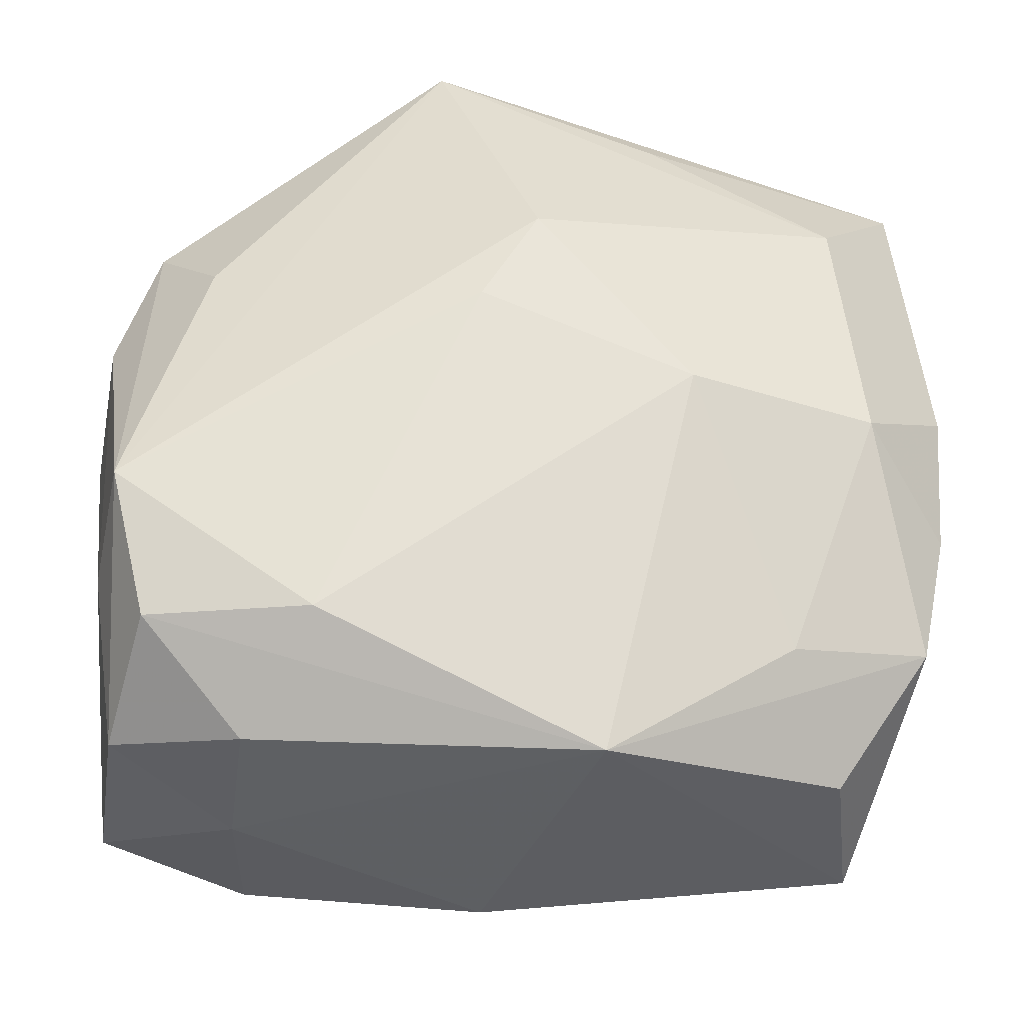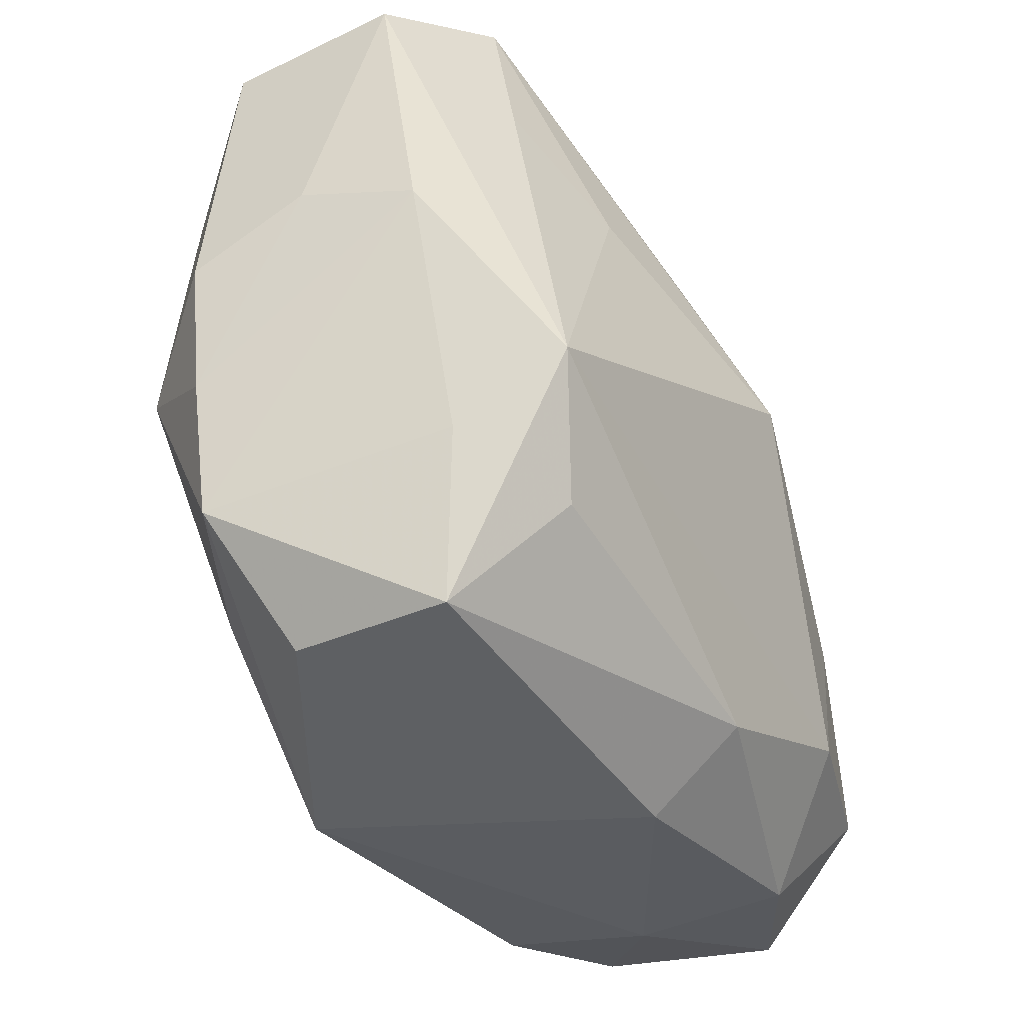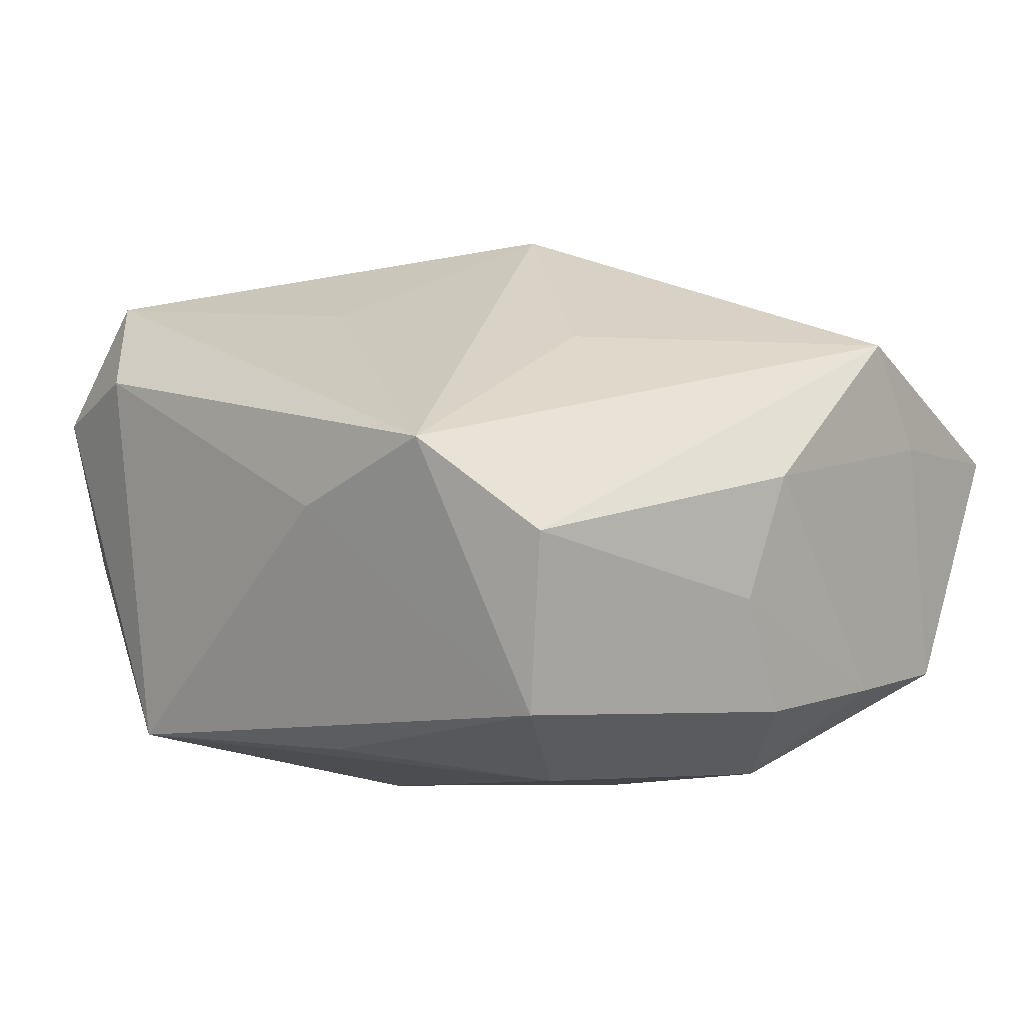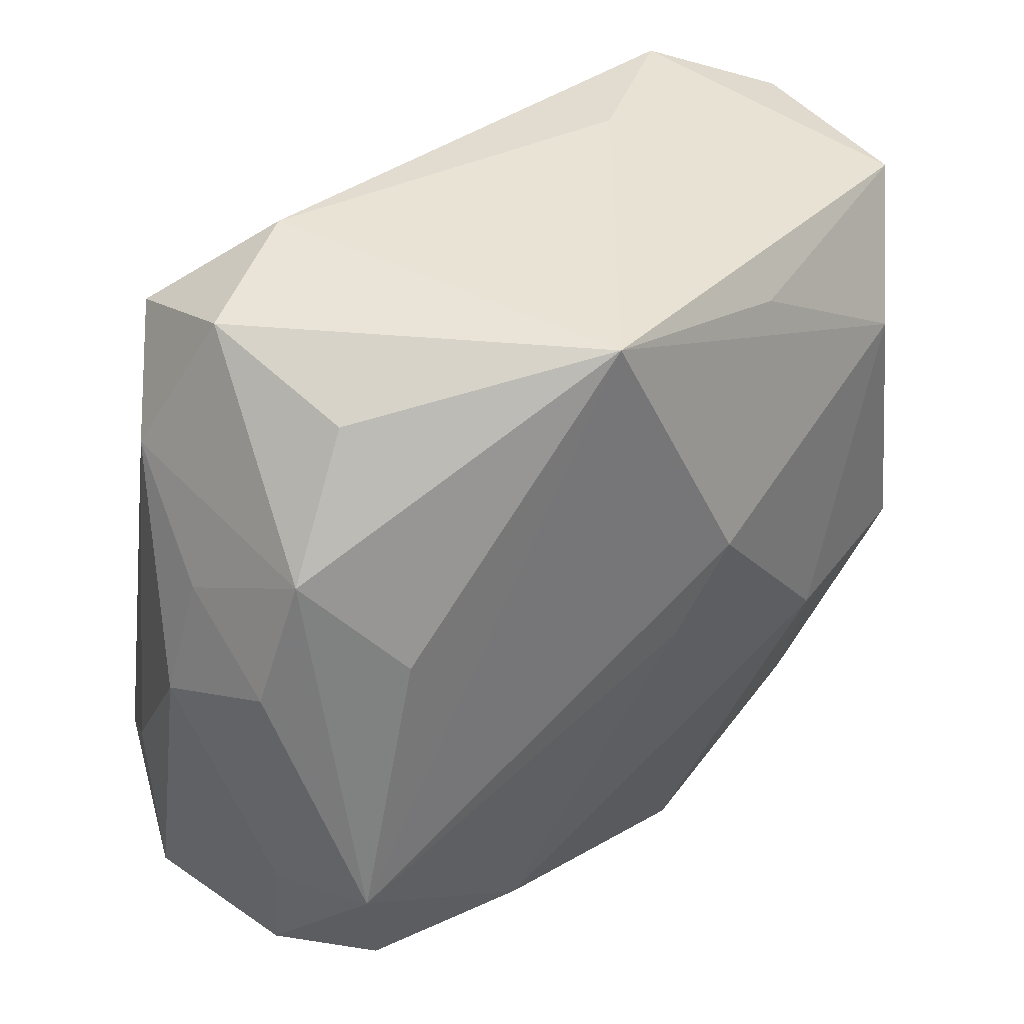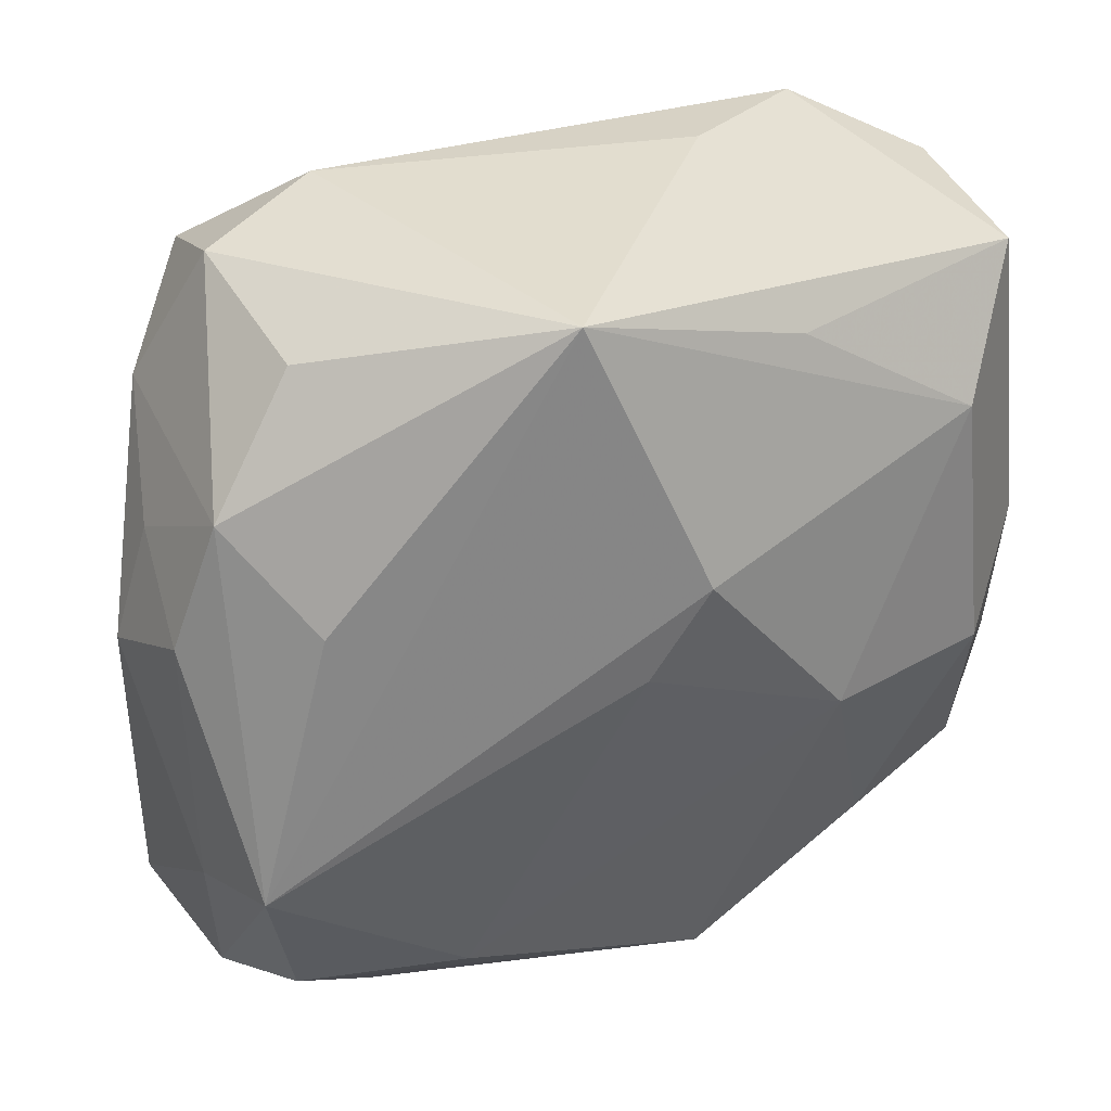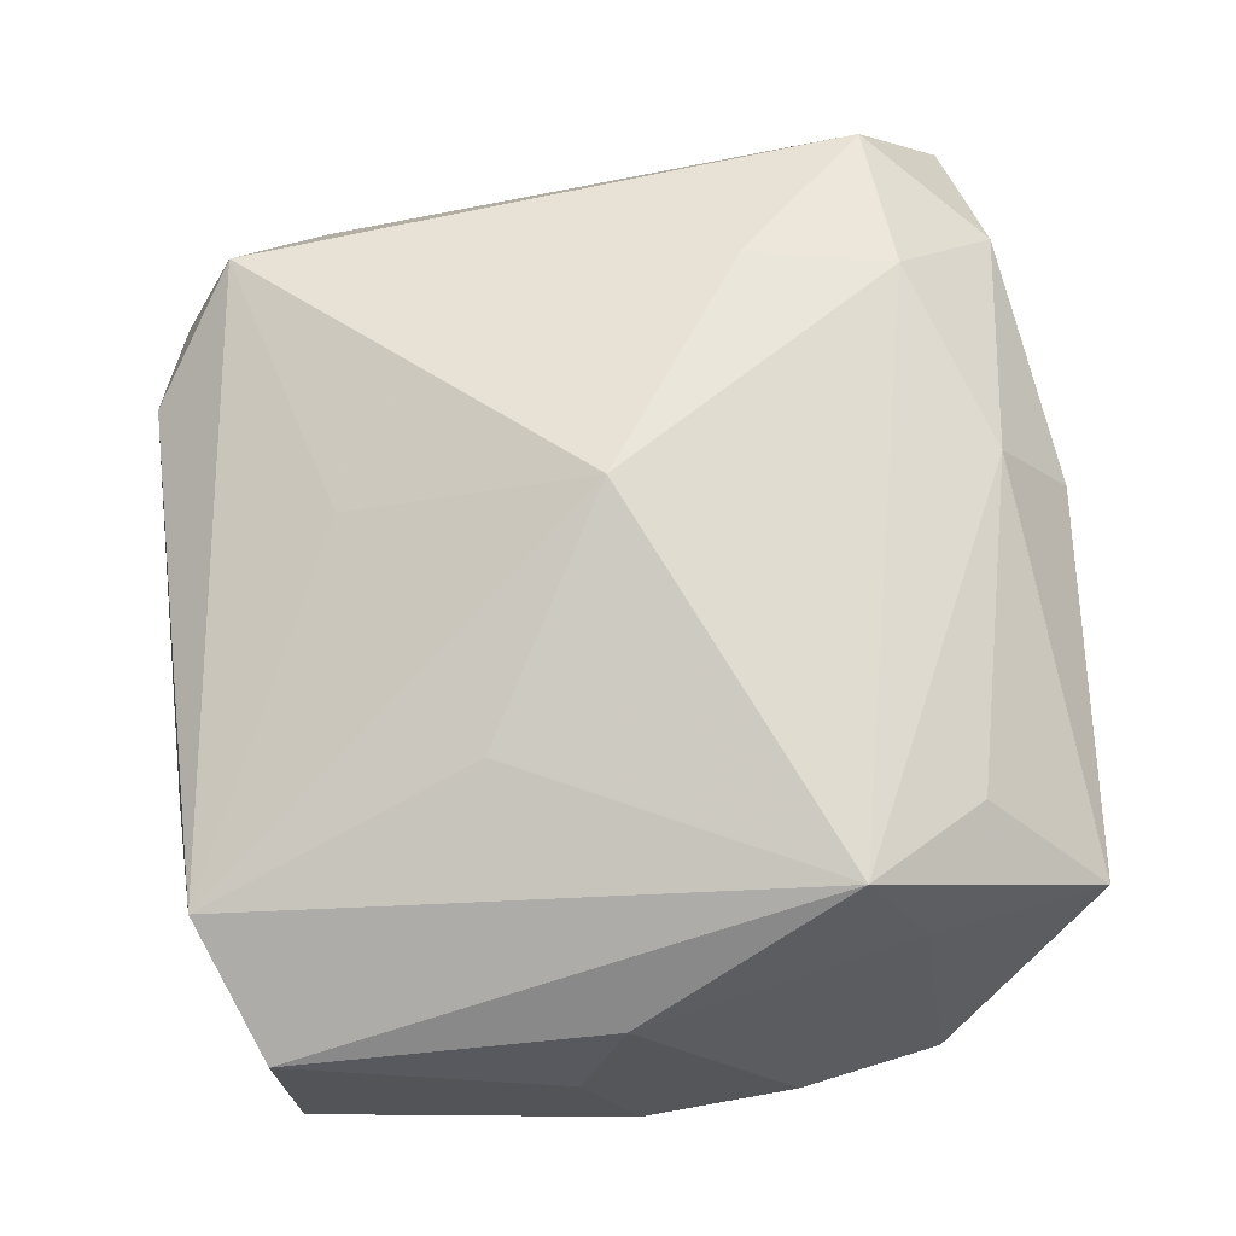
<metadata>
{"format":"obj","ext":"obj","renderer":"f3d","projection":"perspective","resolution":1024,"background":"white","views":[{"elev":-37.0,"azim":171.1,"up":"+Y"},{"elev":-39.9,"azim":-72.1,"up":"+Y"},{"elev":1.5,"azim":-131.2,"up":"+Z"},{"elev":42.1,"azim":131.3,"up":"+Y"},{"elev":35.0,"azim":148.5,"up":"+Y"},{"elev":56.7,"azim":-95.5,"up":"+Z"}]}
</metadata>
<code>
v 0.01907 0.02316 0.01593
v -0.02217 0.02752 0.005886
v -0.01739 0.009486 0.01297
v 0.02273 -0.01752 0.01932
v -0.02713 -0.01556 0.005003
v 0.02743 -0.02395 0.0116
v -0.03038 0.005393 -0.00502
v 0.0269 -0.01107 0.01293
v -0.0007956 -0.02313 0.01619
v 0.01859 -0.02625 0.004176
v 0.01279 -0.008646 0.02033
v 0.01495 -0.01919 -0.01337
v -0.0276 0.0226 -0.01178
v -0.0293 0.001574 -0.01297
v -0.003719 0.001176 0.02087
v -0.0006112 0.01731 0.01479
v 0.02595 -0.0187 -0.009775
v -0.03092 0.002569 0.003237
v 0.02741 -0.02327 -0.0006406
v 0.01711 -0.02562 0.0147
v 0.02102 0.02683 0.006813
v 0.02731 0.01598 -0.005943
v 0.03019 0.007225 -0.004849
v 0.02871 -0.008888 -0.01208
v -0.02093 0.01482 -0.01739
v 0.001181 0.01053 -0.02054
v -0.02674 -0.01791 -0.0118
v -0.02237 -0.003408 -0.01844
v -0.02749 -0.01132 0.0126
v 0.0293 -0.01215 -0.003715
v 0.03051 0.002701 0.004018
v 0.01104 -0.0183 0.02031
v -0.02436 -0.02701 0.003835
v 0.0005495 -0.02817 0.009924
v -0.009416 -0.0025 -0.02054
v 0.01199 0.02853 0.009973
v 0.01876 -0.02519 -0.005919
v 0.02821 0.01101 0.003141
v -0.0238 0.0159 0.00791
v -0.008344 0.02323 -0.01577
v 0.004948 0.004146 -0.01933
v 0.02096 0.02419 -0.00411
v -0.01177 0.02853 0.001254
v -0.02182 -0.0192 0.01103
v -0.02863 -0.008609 -0.01225
v -0.004363 -0.02774 -0.01237
v 0.007713 0.02853 -0.01579
v -0.017 -0.01961 -0.01382
v 0.02333 0.009708 -0.01186
v 0.02492 0.01712 0.01091
v -0.0213 -0.02602 -0.007137
v -0.02963 0.02363 3.09e-06
f 36 47 43
f 43 47 13
f 1 36 2
f 2 36 43
f 43 13 2
f 2 13 52
f 11 1 15
f 11 4 1
f 1 4 50
f 6 4 20
f 21 42 47
f 47 36 21
f 21 36 1
f 1 50 21
f 47 25 40
f 40 13 47
f 25 13 40
f 14 13 25
f 52 13 14
f 15 1 16
f 16 2 15
f 1 2 16
f 20 9 34
f 34 9 33
f 33 46 34
f 48 46 27
f 48 27 28
f 28 27 45
f 45 14 28
f 28 14 25
f 4 11 32
f 20 4 32
f 32 9 20
f 32 11 15
f 15 29 32
f 32 29 9
f 31 50 8
f 8 50 4
f 8 6 31
f 4 6 8
f 37 46 17
f 47 42 22
f 42 21 22
f 22 21 50
f 31 6 30
f 52 14 7
f 7 14 45
f 33 9 44
f 44 29 33
f 9 29 44
f 15 2 3
f 3 29 15
f 33 29 5
f 5 27 33
f 51 46 33
f 33 27 51
f 51 27 46
f 35 46 48
f 48 28 35
f 35 28 25
f 19 37 17
f 19 30 6
f 17 24 19
f 24 30 19
f 10 6 20
f 20 34 10
f 10 19 6
f 37 19 10
f 10 34 46
f 46 37 10
f 49 24 47
f 47 22 49
f 49 22 24
f 24 22 23
f 31 30 23
f 23 30 24
f 39 3 2
f 29 3 39
f 39 2 52
f 52 29 39
f 45 27 18
f 27 5 18
f 18 7 45
f 18 5 29
f 18 29 52
f 52 7 18
f 17 46 12
f 46 35 12
f 12 24 17
f 47 24 26
f 26 25 47
f 26 35 25
f 38 22 50
f 38 23 22
f 38 50 31
f 31 23 38
f 24 12 41
f 41 26 24
f 41 12 35
f 35 26 41

</code>
